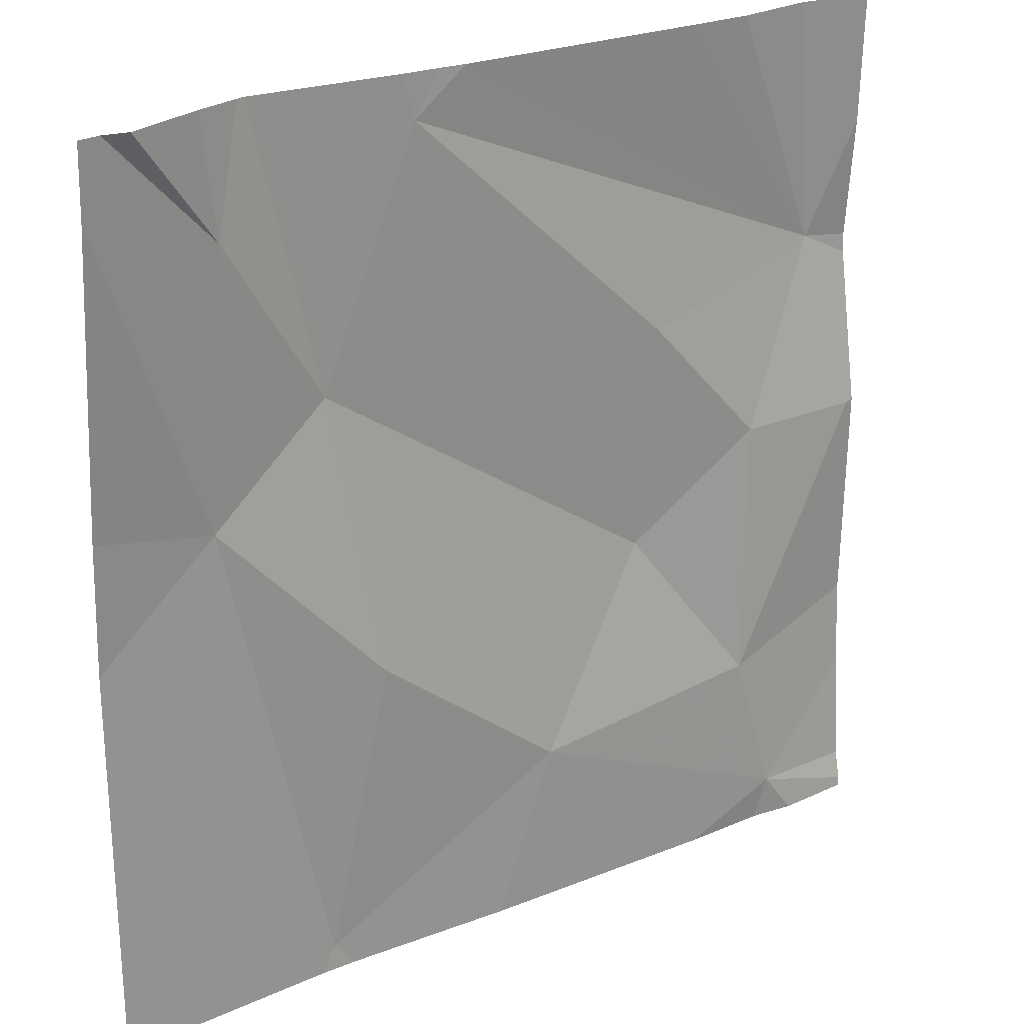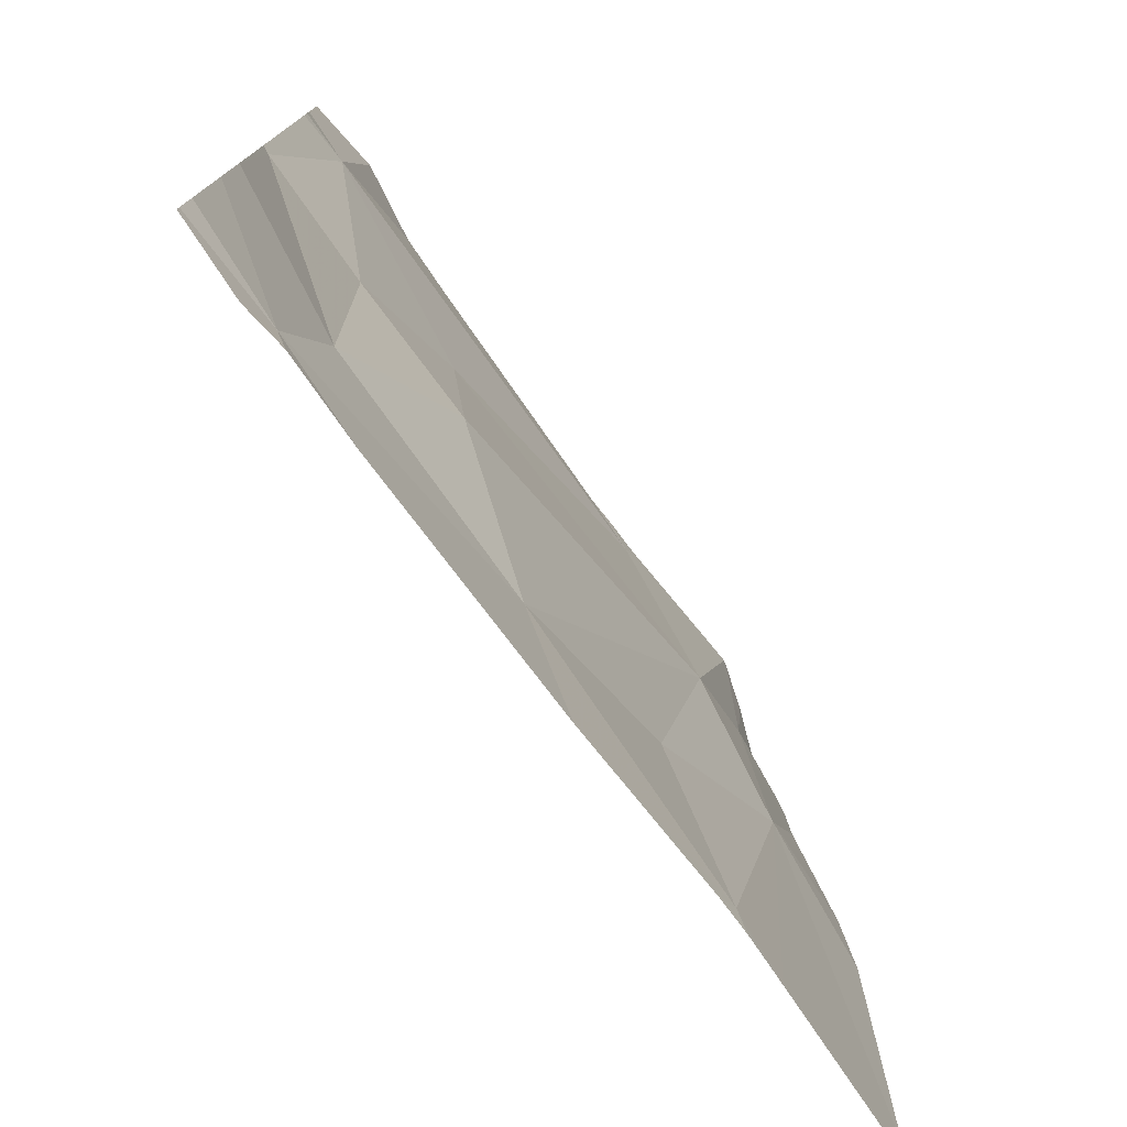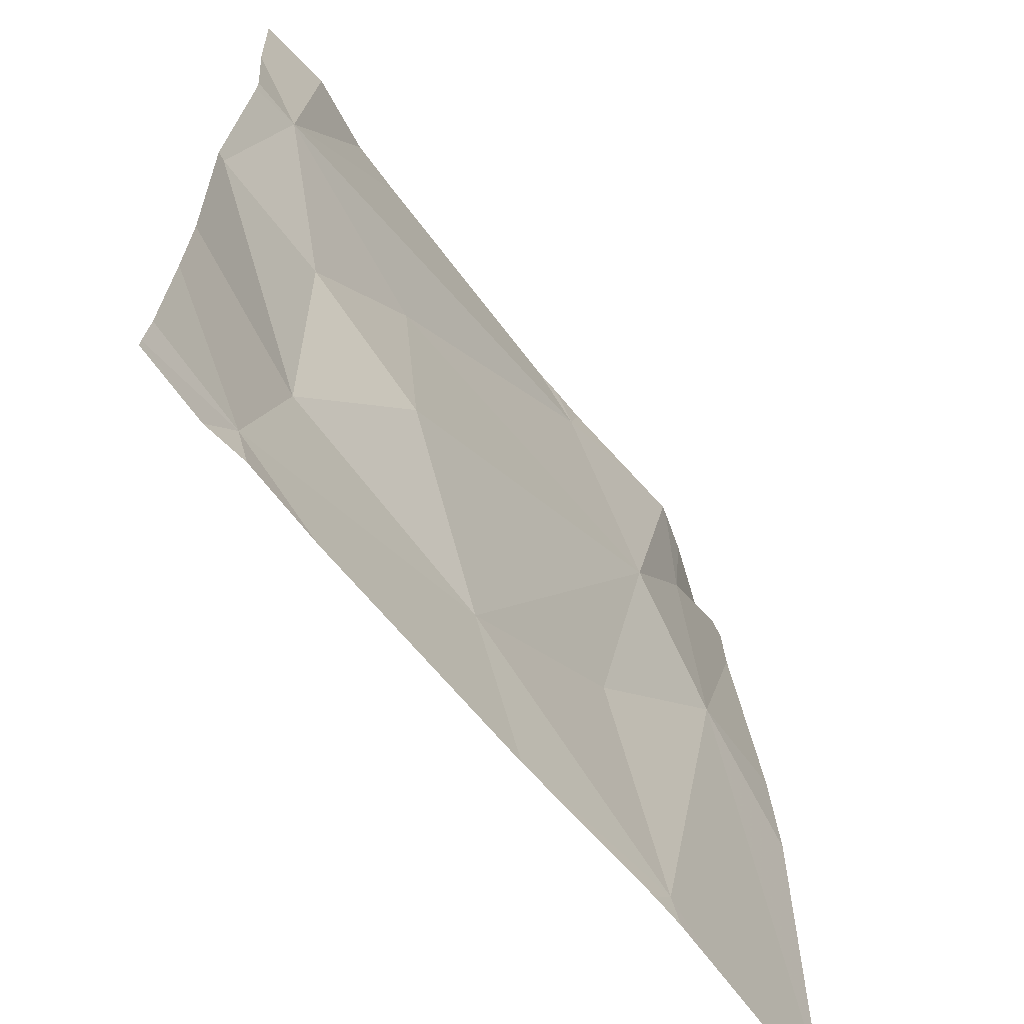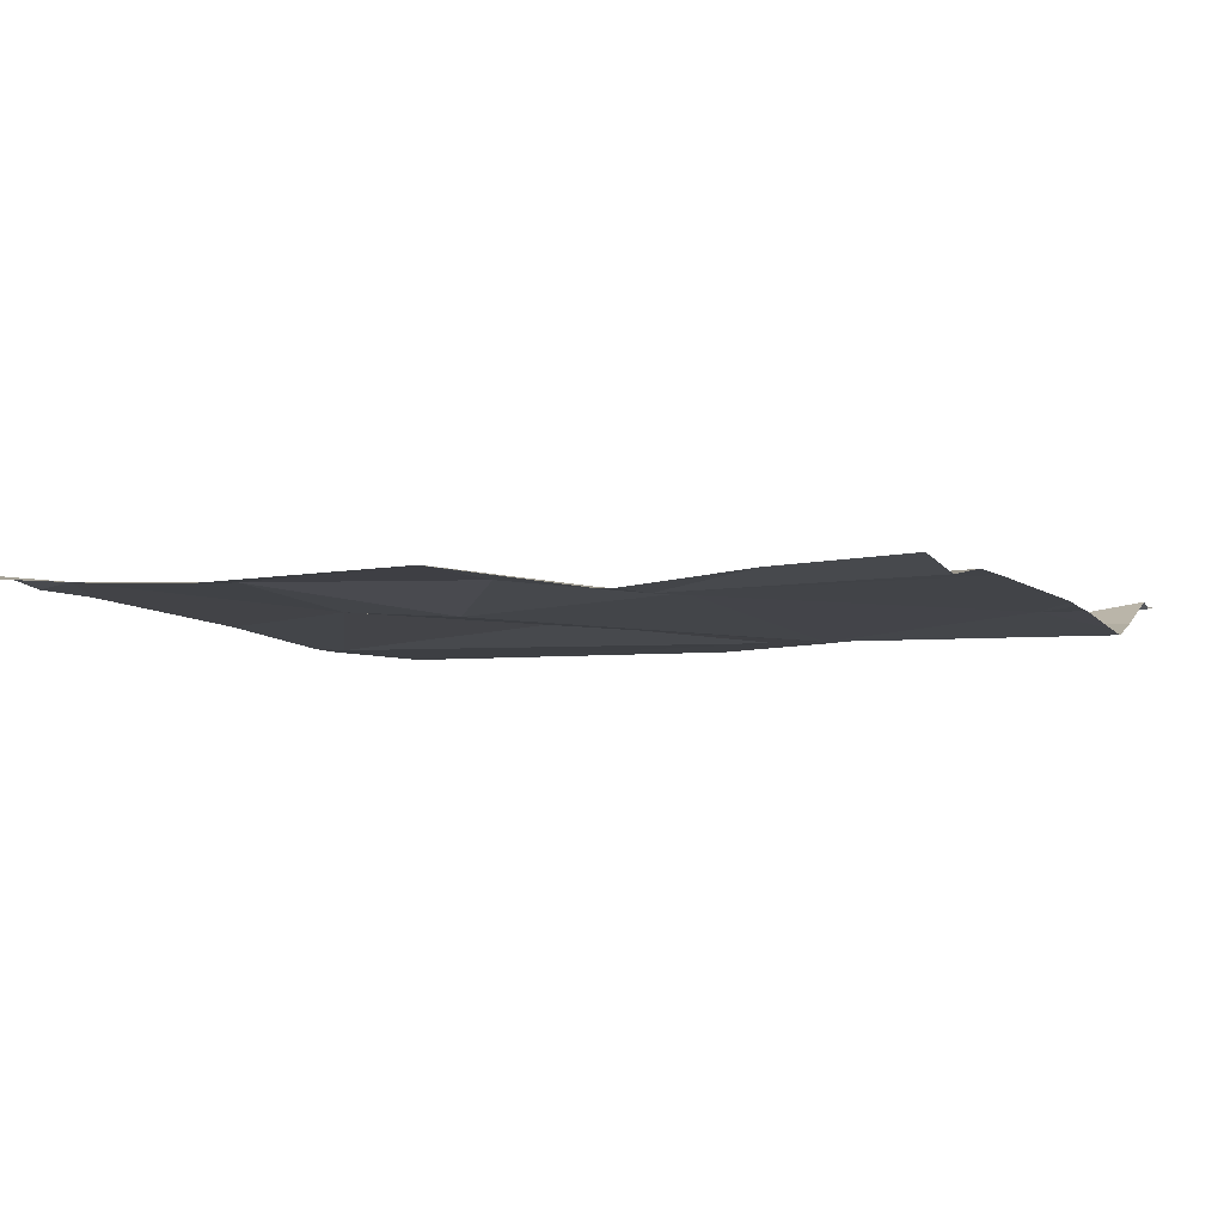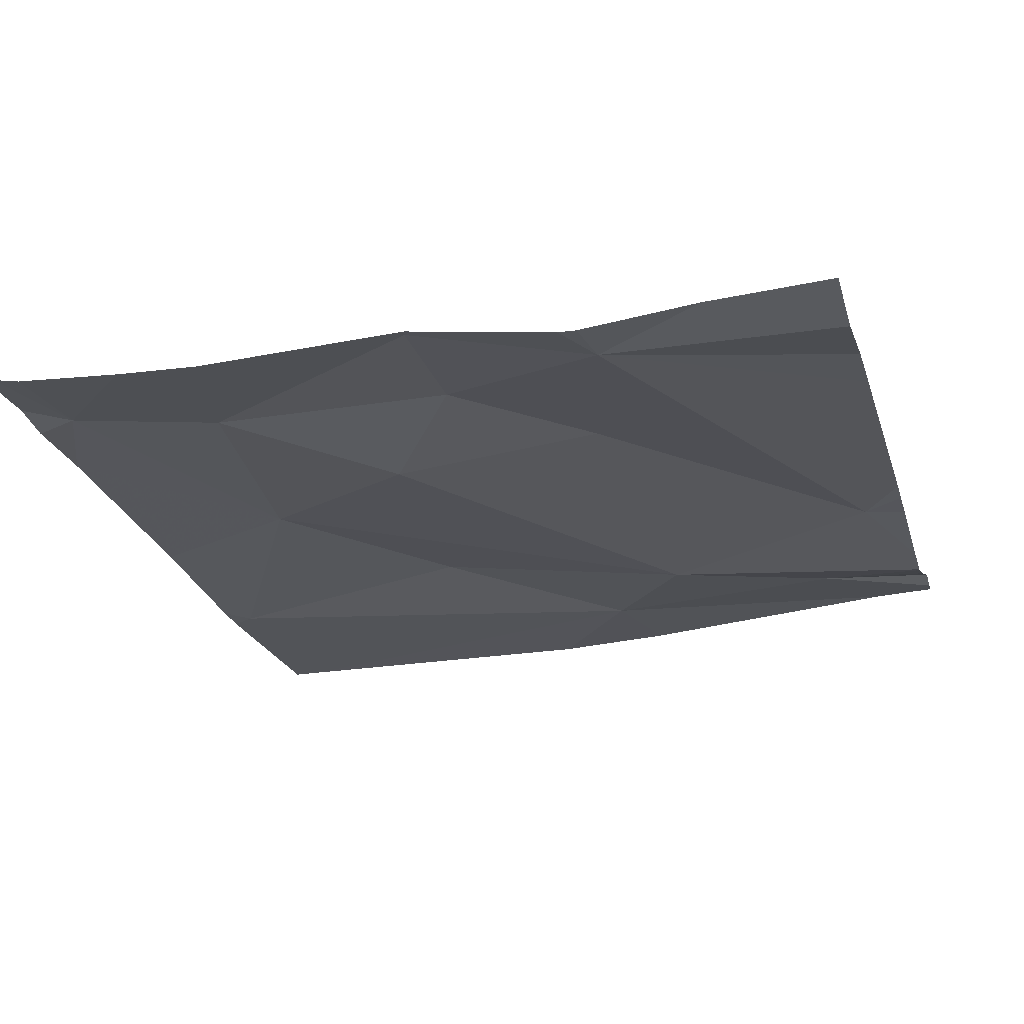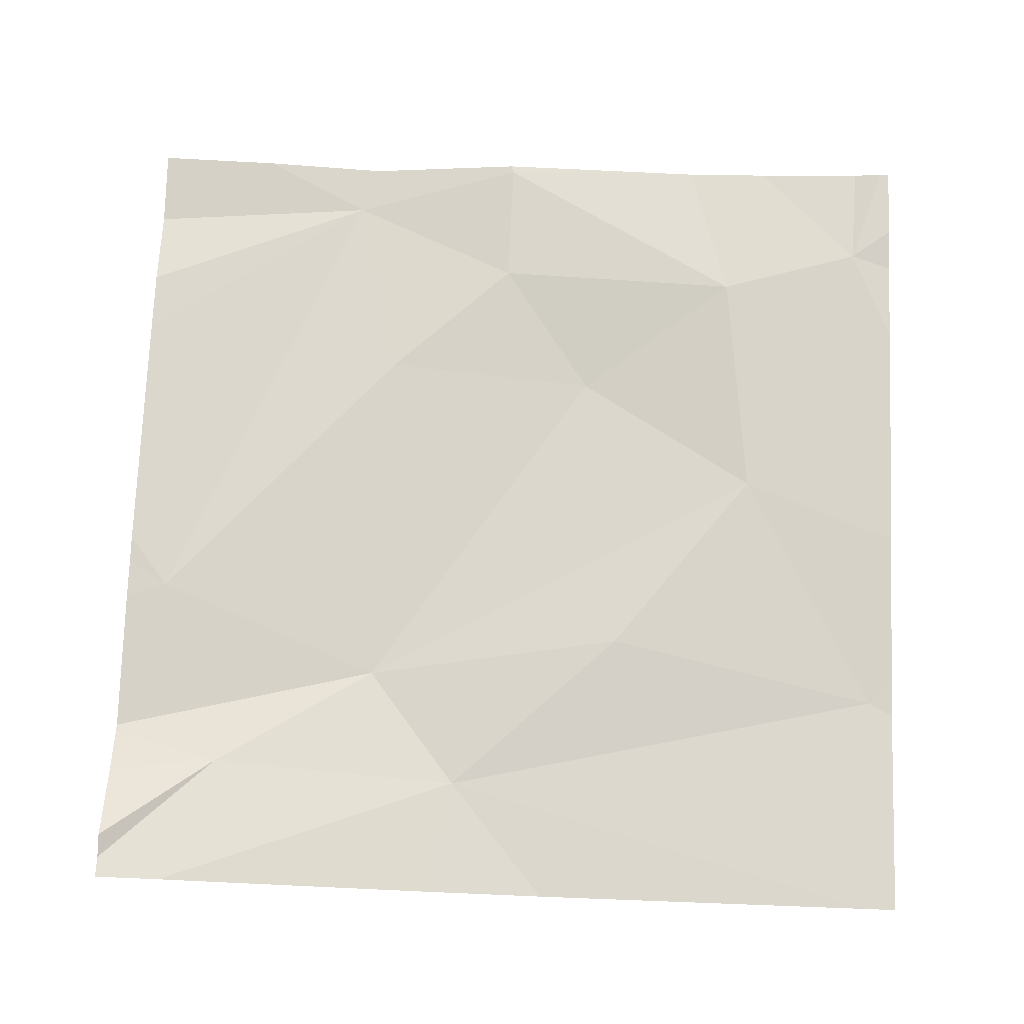
<metadata>
{"format":"obj","ext":"obj","renderer":"f3d","projection":"perspective","resolution":1024,"background":"white","views":[{"elev":23.6,"azim":-35.5,"up":"+Y"},{"elev":-77.0,"azim":125.7,"up":"+Y"},{"elev":-64.9,"azim":127.5,"up":"+Y"},{"elev":-5.8,"azim":113.1,"up":"+Z"},{"elev":-24.8,"azim":106.1,"up":"+Z"},{"elev":74.2,"azim":-87.8,"up":"+Z"}]}
</metadata>
<code>
v -137.6 214.4 483.2
v -137.5 214.6 483.2
v -137 214.4 483.2
v -137 213.7 483.2
v -137.7 213.7 483.2
v -137.7 214.5 483.2
v -137.2 214.4 483.2
v -136.9 214.4 483.2
v -136.9 214.4 483.2
v -137.7 214.3 483.2
v -137.6 213.7 483.2
v -137.6 213.7 483.2
v -137.5 214.1 483.2
v -137 214.7 483.2
v -137.6 213.7 483.2
v -137.7 214.7 483.2
v -136.9 214.5 483.2
v -137.3 213.9 483.2
v -137 213.8 483.3
v -137.2 214.1 483.2
v -137.7 214.7 483.2
v -137 213.7 483.3
v -137.1 213.7 483.3
v -137 214.2 483.2
v -137.4 213.7 483.2
v -136.9 214.2 483.2
v -137.1 213.9 483.3
v -137.8 214.3 483.2
v -137.8 214.6 483.3
v -137.4 214.7 483.2
v -137.4 214.7 483.2
v -137.8 214.1 483.2
v -137.8 213.8 483.2
v -137.6 214.7 483.2
v -136.9 213.7 483.3
v -136.9 213.8 483.2
v -136.9 213.9 483.2
v -137.5 214.7 483.2
v -136.9 214 483.2
v -136.9 214.2 483.2
v -136.9 214.2 483.2
v -137.8 213.7 483.2
v -137.8 213.7 483.2
v -136.9 213.7 483.3
v -137.7 214.7 483.2
v -137.8 214.7 483.3
v -137.1 214.7 483.2
v -137.1 214.7 483.2
v -137.8 214.7 483.3
v -136.9 214.7 483.2
v -136.9 214.7 483.2
v -137.8 214.7 483.3
f 6 1 21
f 2 7 3
f 50 17 51
f 21 2 34
f 45 6 16
f 30 3 47
f 1 7 2
f 35 19 22
f 1 6 10
f 29 6 49
f 23 18 25
f 1 10 13
f 42 10 33
f 38 2 31
f 15 13 10
f 31 2 30
f 1 13 18
f 30 2 3
f 42 33 43
f 5 15 10
f 20 1 18
f 19 27 18
f 20 7 1
f 34 2 38
f 15 18 13
f 24 26 3
f 3 7 24
f 20 24 7
f 27 26 24
f 27 20 18
f 27 19 37
f 8 26 40
f 27 24 20
f 25 15 11
f 4 19 23
f 26 27 39
f 28 10 29
f 8 3 26
f 29 10 6
f 9 3 8
f 11 15 12
f 17 3 9
f 5 10 42
f 14 3 50
f 32 10 28
f 33 10 32
f 22 19 4
f 16 6 21
f 36 19 35
f 37 19 36
f 12 15 5
f 25 18 15
f 39 27 37
f 21 1 2
f 40 26 41
f 23 19 18
f 41 26 39
f 44 35 22
f 46 6 45
f 47 3 48
f 48 3 14
f 49 6 46
f 50 3 17
f 52 29 49

</code>
